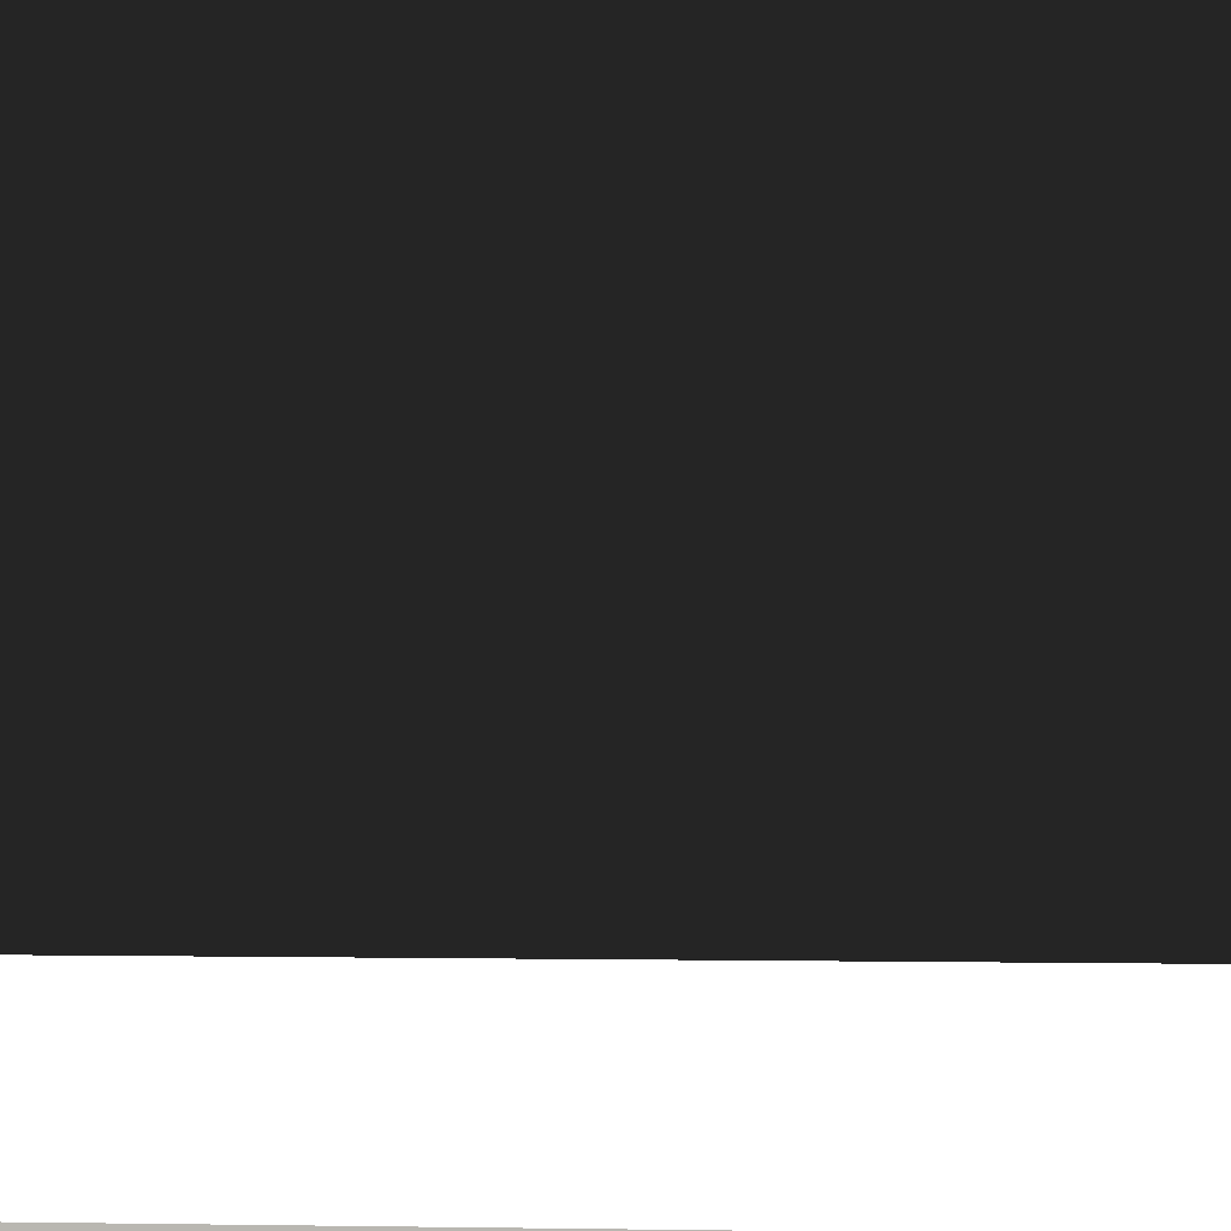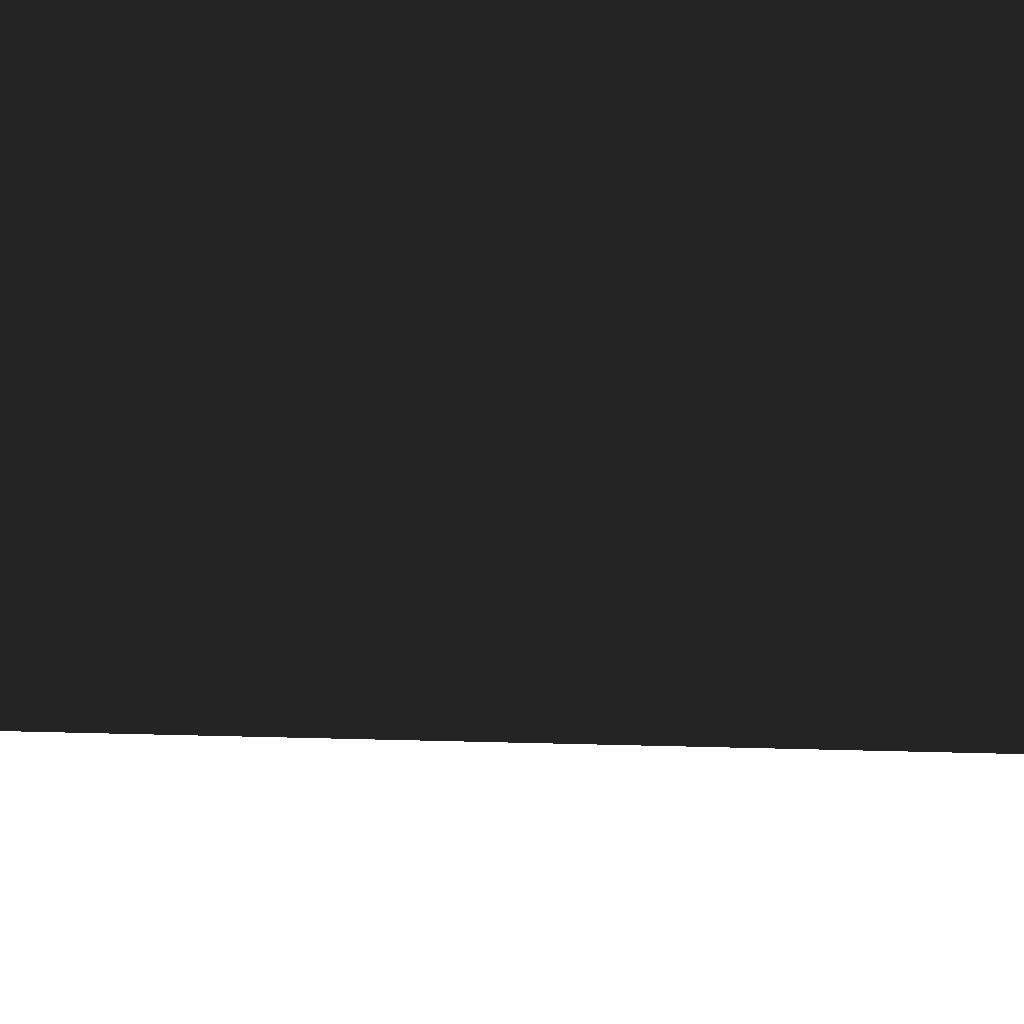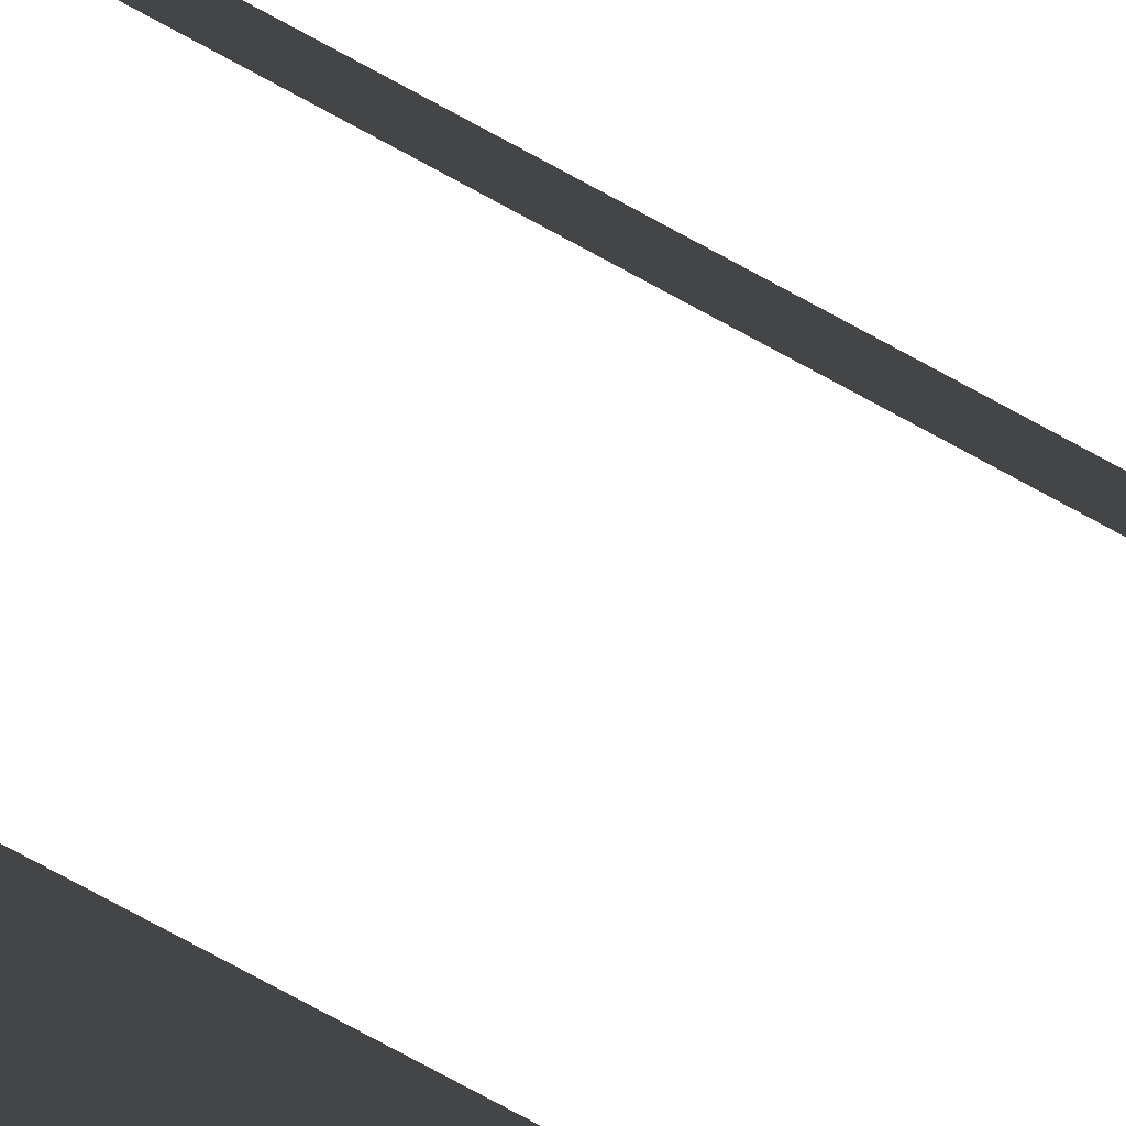
<metadata>
{"format":"obj","ext":"obj","renderer":"f3d","projection":"perspective","resolution":1024,"background":"white","views":[{"elev":7.0,"azim":94.4,"up":"+Y"},{"elev":12.2,"azim":96.6,"up":"+Y"},{"elev":-50.1,"azim":-124.7,"up":"+Y"}]}
</metadata>
<code>
g
v  0 0 1.439e+05
v  0 1 1.434e+05
v  1 1 1.442e+05
v  1 0 1.438e+05
g Mesh_1387.rip
f 1 2 3
f 1 3 4
g

</code>
